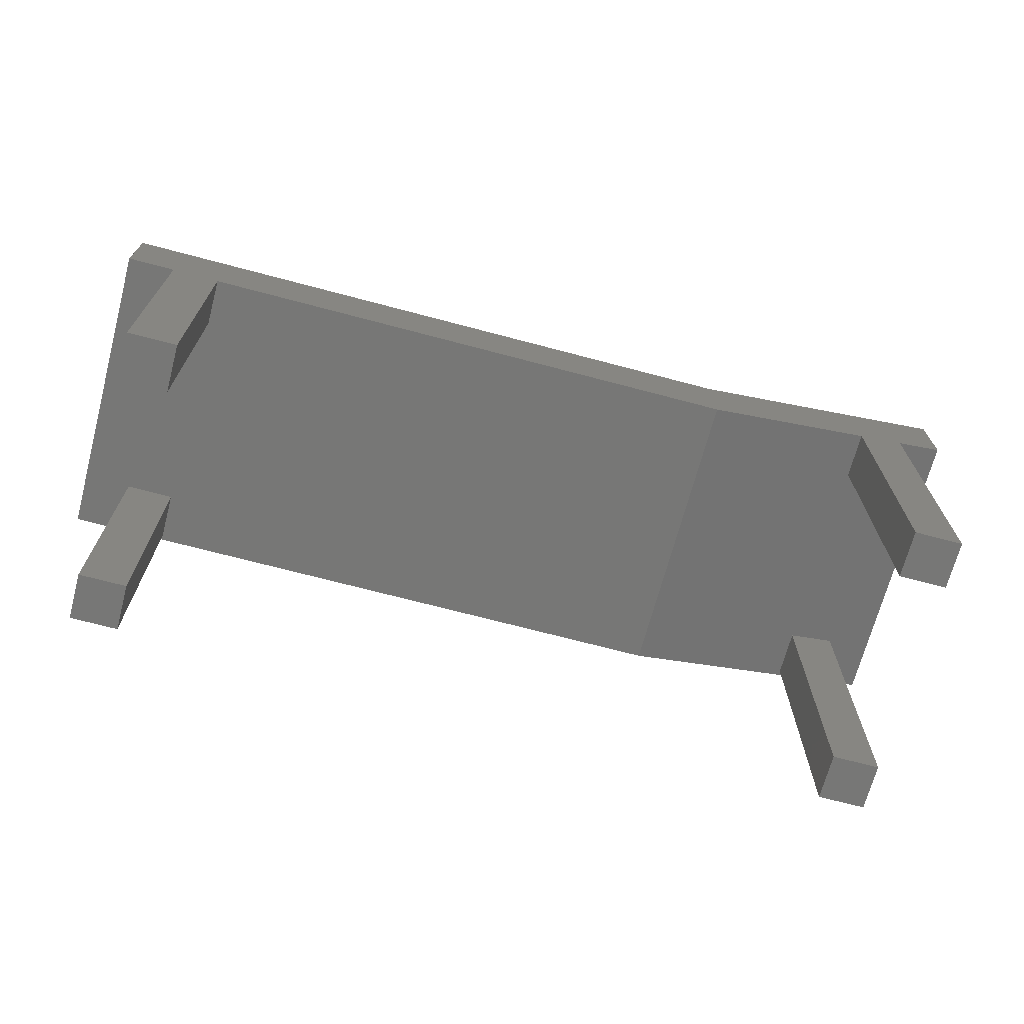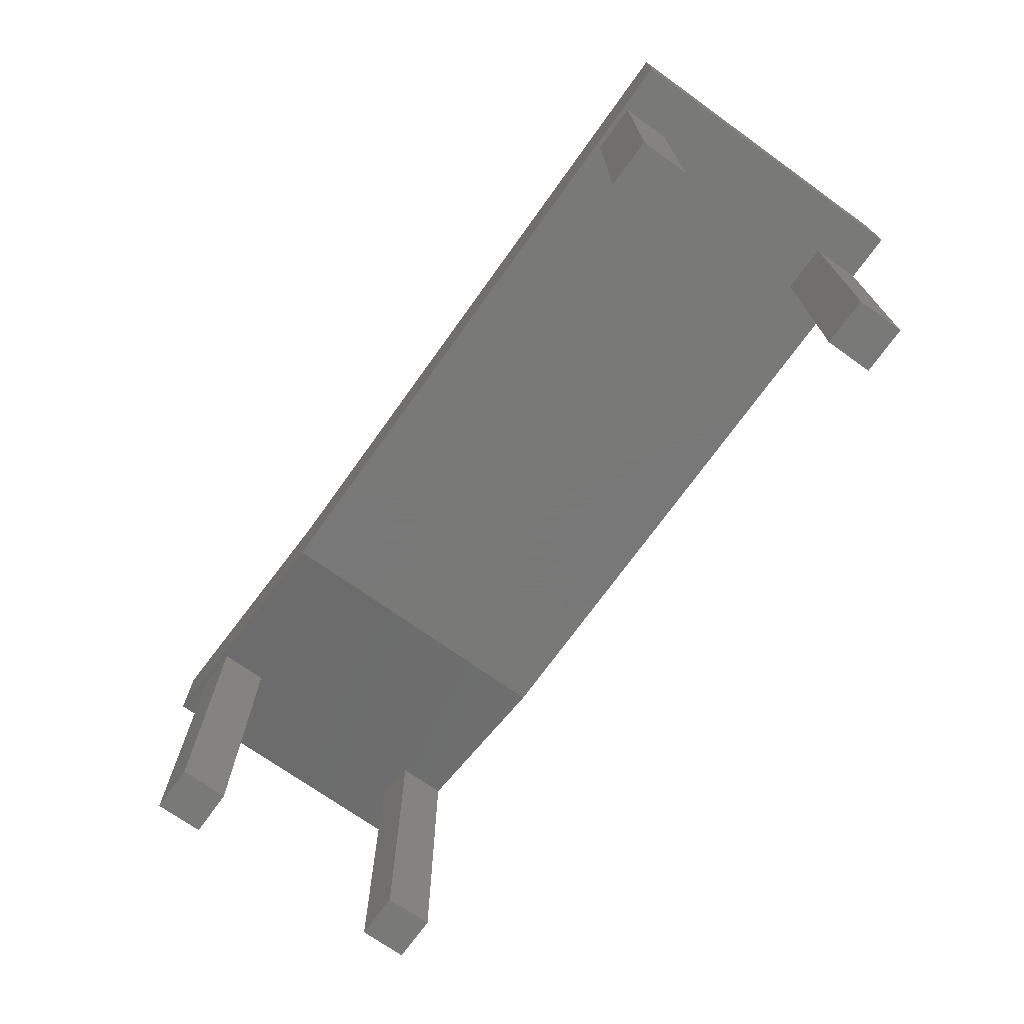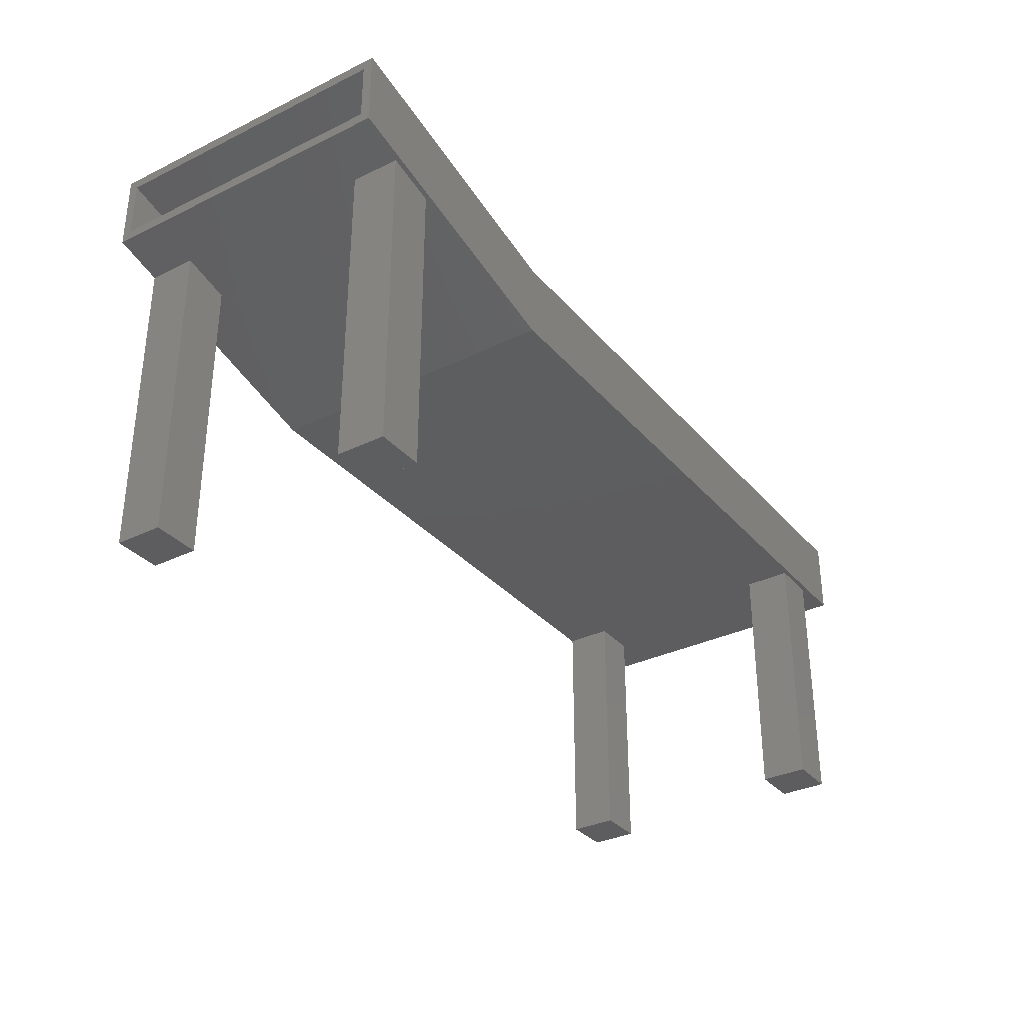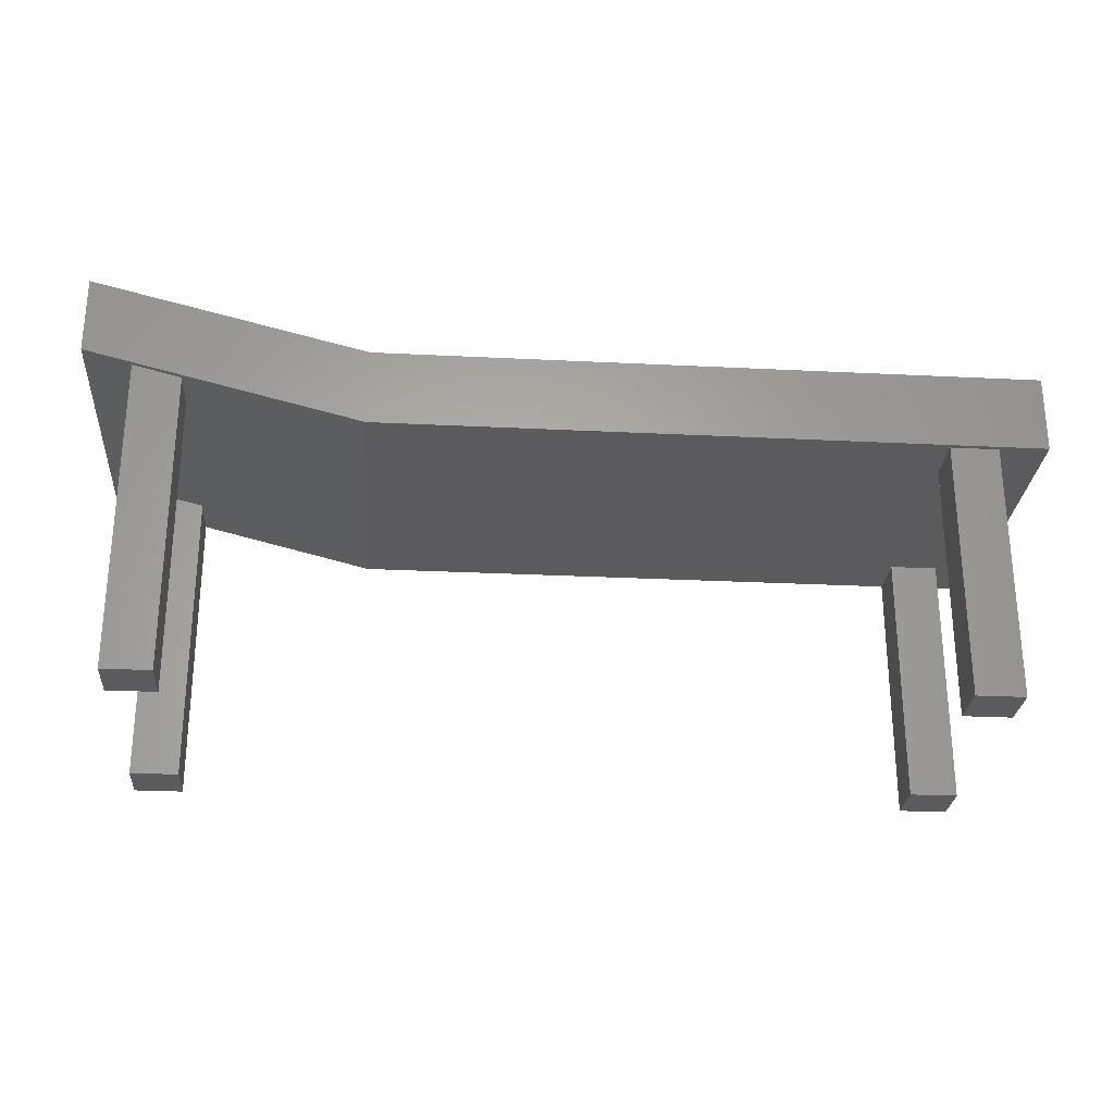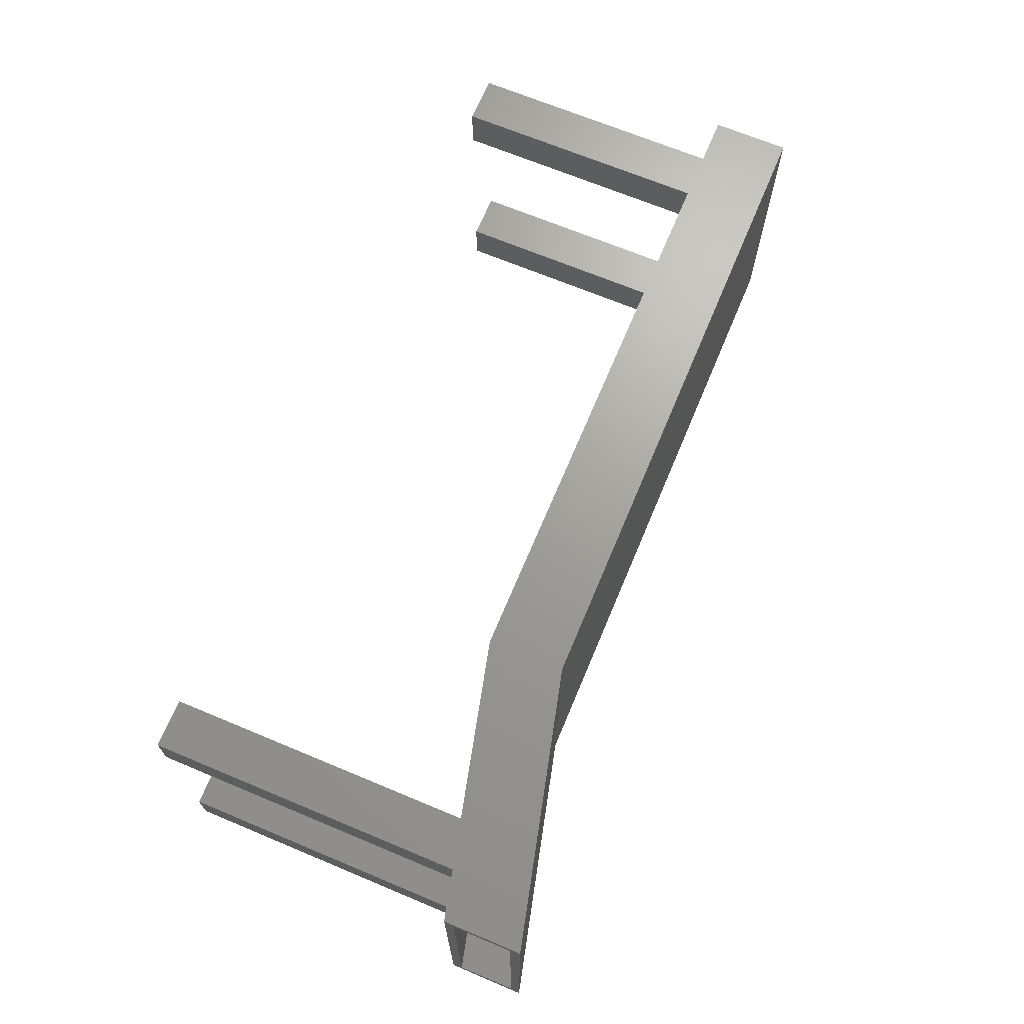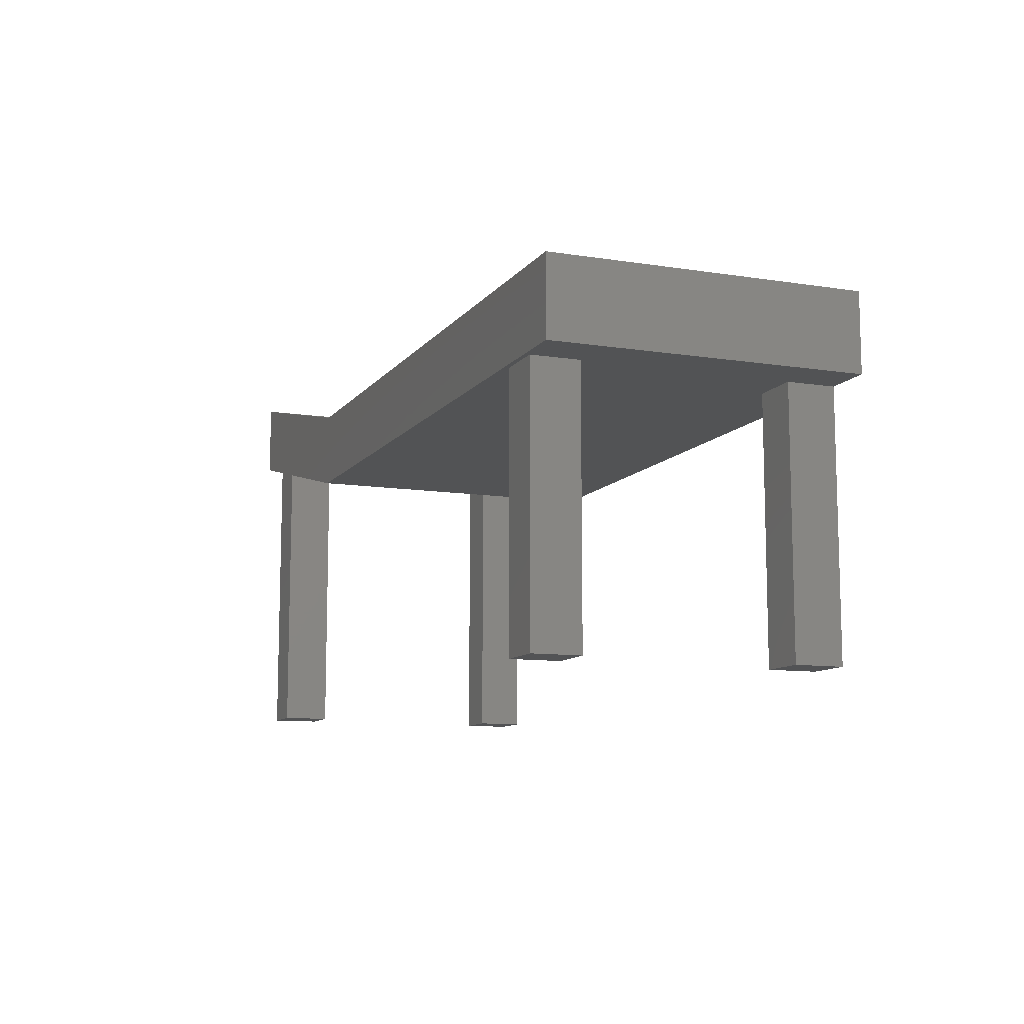
<metadata>
{"format":"stl","ext":"stl","renderer":"f3d","projection":"perspective","resolution":1024,"background":"white","views":[{"elev":-69.6,"azim":165.1,"up":"+Z"},{"elev":-71.5,"azim":54.4,"up":"+Z"},{"elev":-33.0,"azim":-56.1,"up":"+Z"},{"elev":-27.1,"azim":-4.4,"up":"+Z"},{"elev":68.6,"azim":-67.3,"up":"+Y"},{"elev":-10.5,"azim":68.3,"up":"+Z"}]}
</metadata>
<code>
# stl→obj: 88 verts, 172 faces
v -0.75 0.25 0.5232
v -0.75 0.2344 0.5393
v -0.75 0.25 0.6498
v -0.75 0.2344 0.6337
v -0.75 -0.25 0.6498
v -0.75 -0.2344 0.6337
v -0.75 -0.25 0.5232
v -0.75 -0.2344 0.5393
v 0.7422 -0.2344 0.4285
v -0.3069 -0.2344 0.4285
v 0.7422 -0.2344 0.5234
v -0.3089 -0.2344 0.5234
v -0.6562 0.1875 0.5159
v -0.6562 0.2344 0.5159
v -0.6094 -0.2266 0.5041
v -0.6562 -0.2266 0.5159
v -0.6562 -0.1797 0.5159
v -0.3069 0.2344 0.4285
v -0.6094 0.2344 0.5041
v -0.6094 0.1875 0.5041
v -0.6094 -0.1797 0.5041
v -0.3089 0.2344 0.5234
v 0.6641 0.2344 0.4285
v 0.7422 0.2344 0.4285
v 0.7422 0.2344 0.5234
v 0.6172 0.2344 0.4285
v 0.6172 0.2344 0.007812
v 0.6641 0.2344 0.007812
v -0.6094 0.2344 0.007812
v -0.6562 0.2344 0.007812
v 0.7578 -0.25 0.4129
v 0.7578 -0.25 0.5391
v -0.3089 -0.25 0.4129
v -0.3069 -0.25 0.5391
v -0.6719 -0.1641 0.5037
v -0.6719 -0.2422 0.5037
v -0.5938 -0.2422 0.4841
v -0.5938 -0.1641 0.4841
v -0.5938 0.1719 0.4841
v -0.5938 0.25 0.4841
v -0.3089 0.25 0.4129
v -0.6719 0.1719 0.5037
v -0.6719 0.25 0.5037
v -0.6719 -0.2422 -0.007812
v -0.5938 -0.2422 -0.007812
v 0.7578 0.25 0.4129
v 0.7578 0.25 0.5391
v -0.3069 0.25 0.5391
v -0.6719 -0.1641 -0.007812
v -0.5938 -0.1641 -0.007812
v -0.6719 0.1719 -0.007812
v -0.6719 0.25 -0.007812
v -0.5938 0.1719 -0.007812
v -0.5938 0.25 -0.007812
v 0.6797 0.25 0.4129
v 0.6797 0.25 -0.007812
v 0.6016 0.25 -0.007812
v 0.6016 0.25 0.4129
v 0.6797 0.1719 -0.007812
v 0.6797 0.1719 0.4129
v 0.6016 0.1719 -0.007812
v 0.6016 0.1719 0.4129
v 0.6016 -0.2422 0.4129
v 0.6797 -0.2422 0.4129
v 0.6797 -0.1641 0.4129
v 0.6016 -0.1641 0.4129
v 0.6797 -0.2422 -0.007812
v 0.6797 -0.1641 -0.007812
v 0.6016 -0.2422 -0.007812
v 0.6016 -0.1641 -0.007812
v -0.6562 -0.2266 0.007812
v -0.6094 -0.2266 0.007812
v -0.6562 -0.1797 0.007812
v -0.6094 -0.1797 0.007812
v -0.6562 0.1875 0.007812
v -0.6094 0.1875 0.007812
v 0.6641 0.1875 0.007812
v 0.6641 0.1875 0.4285
v 0.6172 0.1875 0.007812
v 0.6172 0.1875 0.4285
v 0.6641 -0.1797 0.4285
v 0.6641 -0.2266 0.4285
v 0.6172 -0.2266 0.4285
v 0.6172 -0.1797 0.4285
v 0.6641 -0.2266 0.007812
v 0.6641 -0.1797 0.007812
v 0.6172 -0.2266 0.007812
v 0.6172 -0.1797 0.007812
f 1 2 3
f 3 2 4
f 3 4 5
f 5 4 6
f 5 6 7
f 7 6 8
f 7 8 1
f 1 8 2
f 9 10 11
f 11 10 12
f 10 8 12
f 12 8 6
f 8 13 2
f 13 14 2
f 8 15 16
f 8 16 17
f 8 17 13
f 10 18 19
f 10 19 20
f 10 20 21
f 10 21 15
f 10 15 8
f 17 21 13
f 13 21 20
f 22 12 4
f 4 12 6
f 23 24 25
f 23 25 22
f 23 22 26
f 23 26 27
f 23 27 28
f 22 4 2
f 22 2 14
f 22 14 19
f 22 19 18
f 22 18 26
f 19 14 29
f 29 14 30
f 31 32 33
f 33 32 34
f 33 34 7
f 7 34 5
f 35 36 7
f 33 7 36
f 33 36 37
f 33 37 38
f 39 40 41
f 39 41 33
f 39 33 38
f 39 38 35
f 42 39 35
f 42 35 7
f 42 7 1
f 42 1 43
f 44 45 36
f 36 45 37
f 46 47 31
f 31 47 32
f 32 47 34
f 34 47 48
f 48 3 34
f 34 3 5
f 49 44 35
f 35 44 36
f 45 50 37
f 37 50 38
f 50 49 38
f 38 49 35
f 44 49 45
f 45 49 50
f 51 52 53
f 53 52 54
f 53 54 39
f 39 54 40
f 51 53 42
f 42 53 39
f 52 51 43
f 43 51 42
f 55 56 57
f 55 57 58
f 55 58 48
f 55 48 47
f 55 47 46
f 48 58 41
f 48 41 40
f 48 40 43
f 48 43 1
f 48 1 3
f 40 54 43
f 43 54 52
f 59 56 60
f 60 56 55
f 61 59 62
f 62 59 60
f 61 57 59
f 59 57 56
f 57 61 58
f 58 61 62
f 62 41 58
f 31 33 63
f 31 63 64
f 31 64 65
f 31 65 46
f 60 55 46
f 60 46 65
f 60 65 66
f 60 66 62
f 63 33 66
f 66 33 41
f 66 41 62
f 67 68 64
f 64 68 65
f 69 67 63
f 63 67 64
f 70 69 66
f 66 69 63
f 68 70 65
f 65 70 66
f 69 70 67
f 67 70 68
f 71 16 72
f 72 16 15
f 24 9 25
f 25 9 11
f 11 12 25
f 25 12 22
f 73 17 71
f 71 17 16
f 72 15 74
f 74 15 21
f 74 21 73
f 73 21 17
f 71 72 73
f 73 72 74
f 75 76 30
f 30 76 29
f 76 20 29
f 29 20 19
f 75 13 76
f 76 13 20
f 30 14 75
f 75 14 13
f 77 78 28
f 28 78 23
f 79 80 77
f 77 80 78
f 79 77 27
f 27 77 28
f 27 26 79
f 79 26 80
f 26 18 80
f 9 24 81
f 9 81 82
f 9 82 83
f 9 83 10
f 78 80 84
f 78 84 81
f 78 81 24
f 78 24 23
f 80 18 84
f 84 18 10
f 84 10 83
f 85 82 86
f 86 82 81
f 87 83 85
f 85 83 82
f 88 84 87
f 87 84 83
f 86 81 88
f 88 81 84
f 87 85 88
f 88 85 86

</code>
